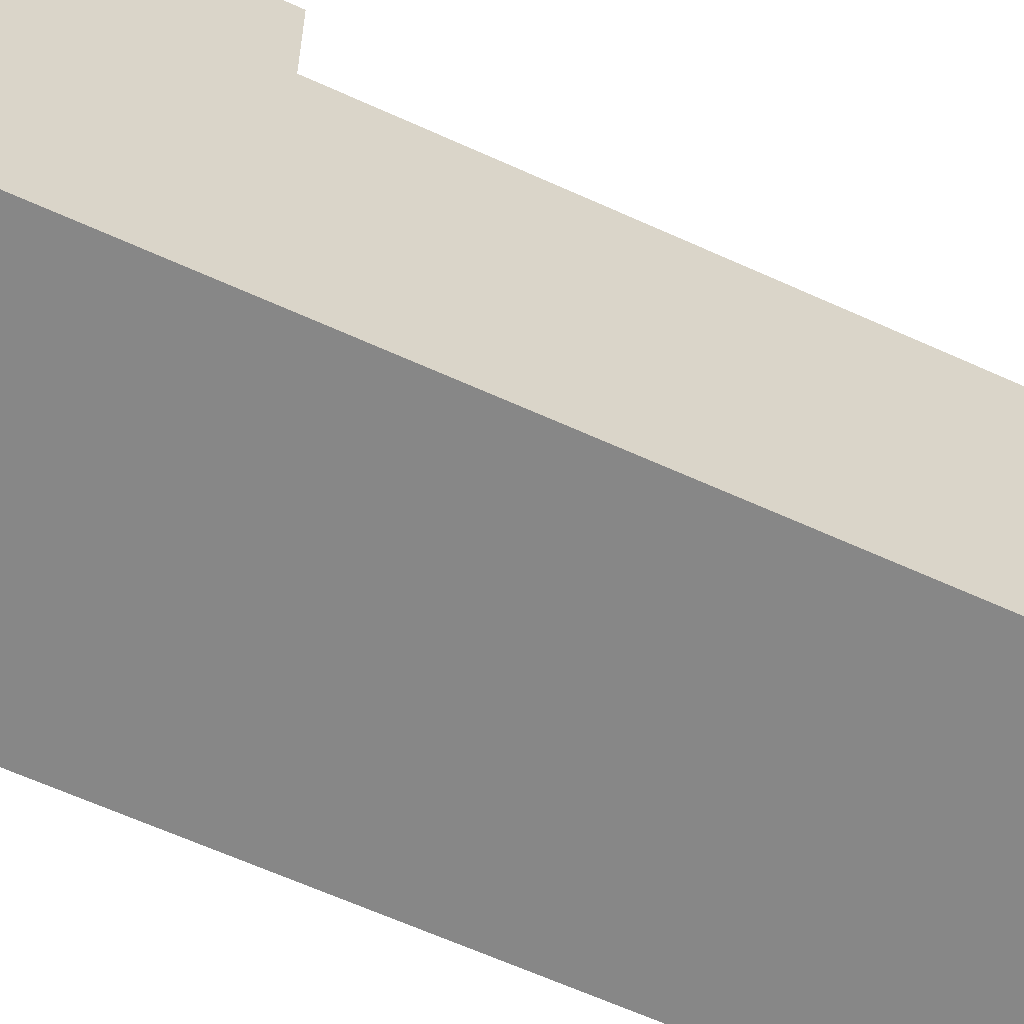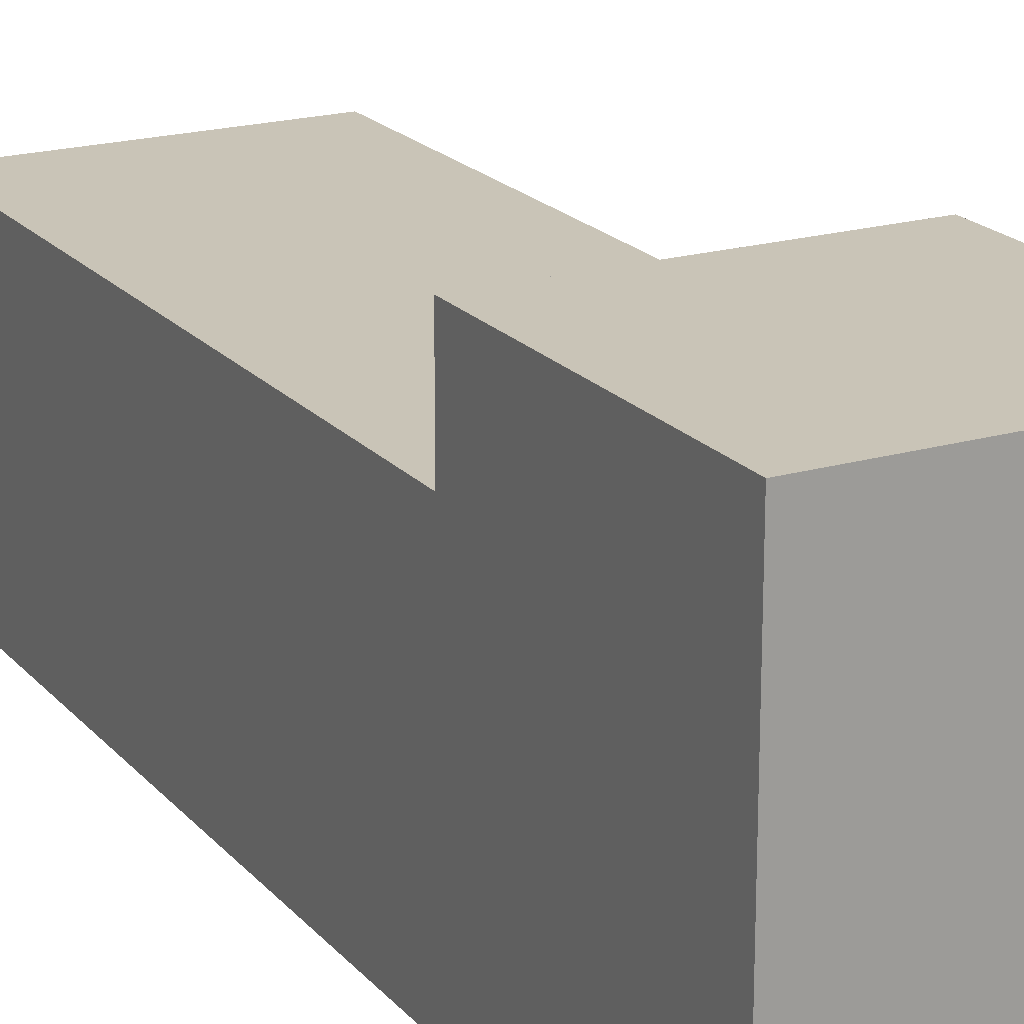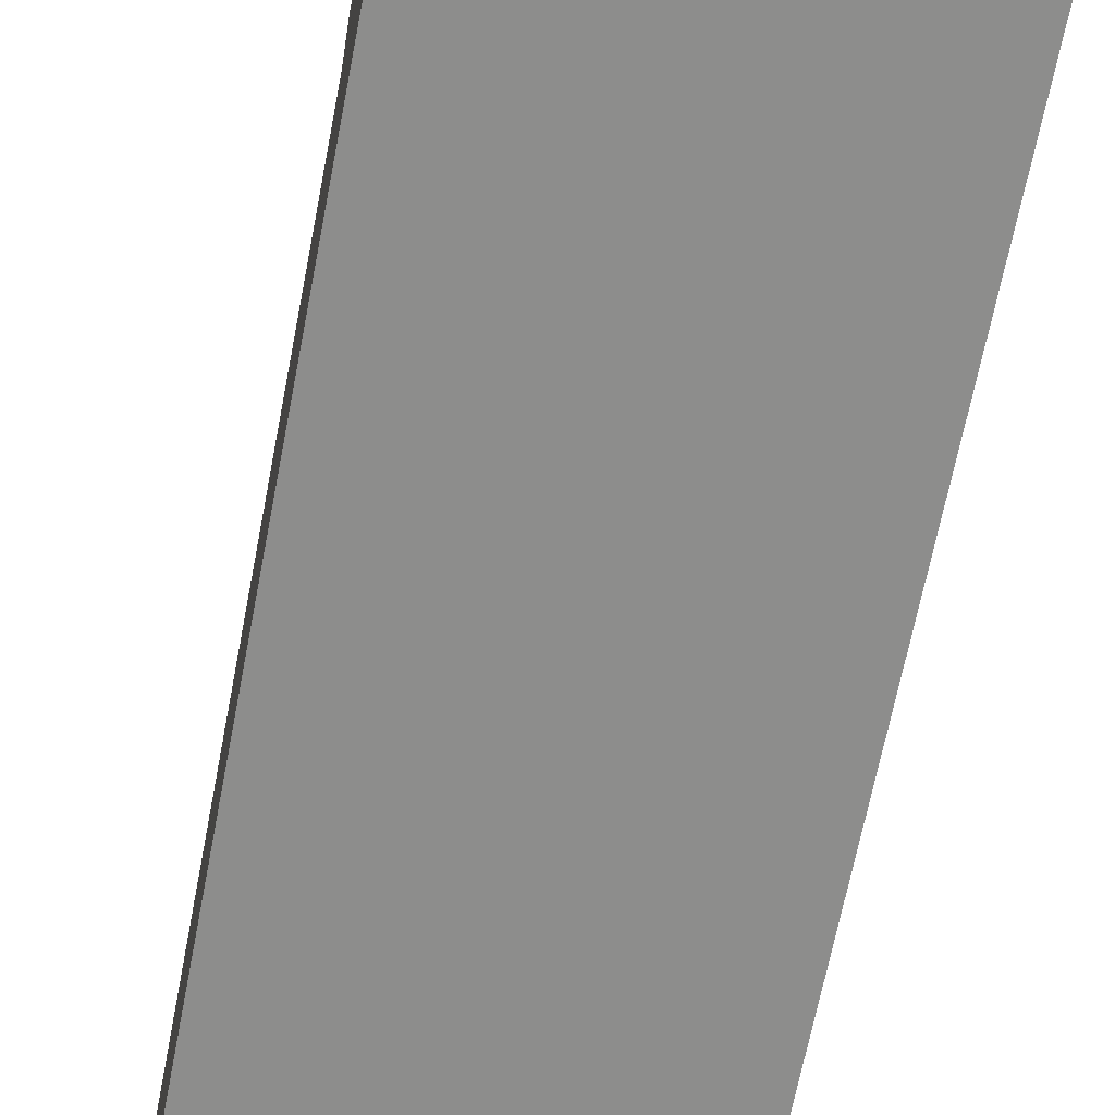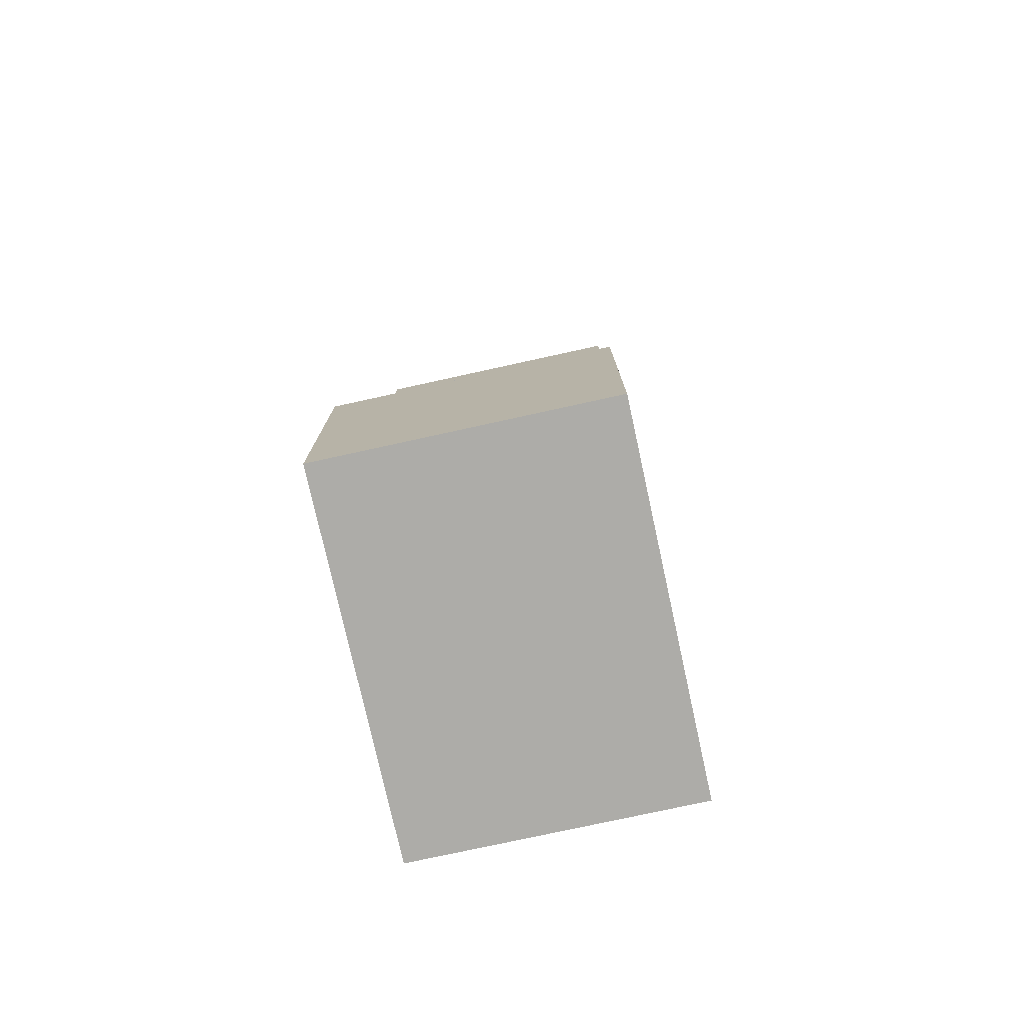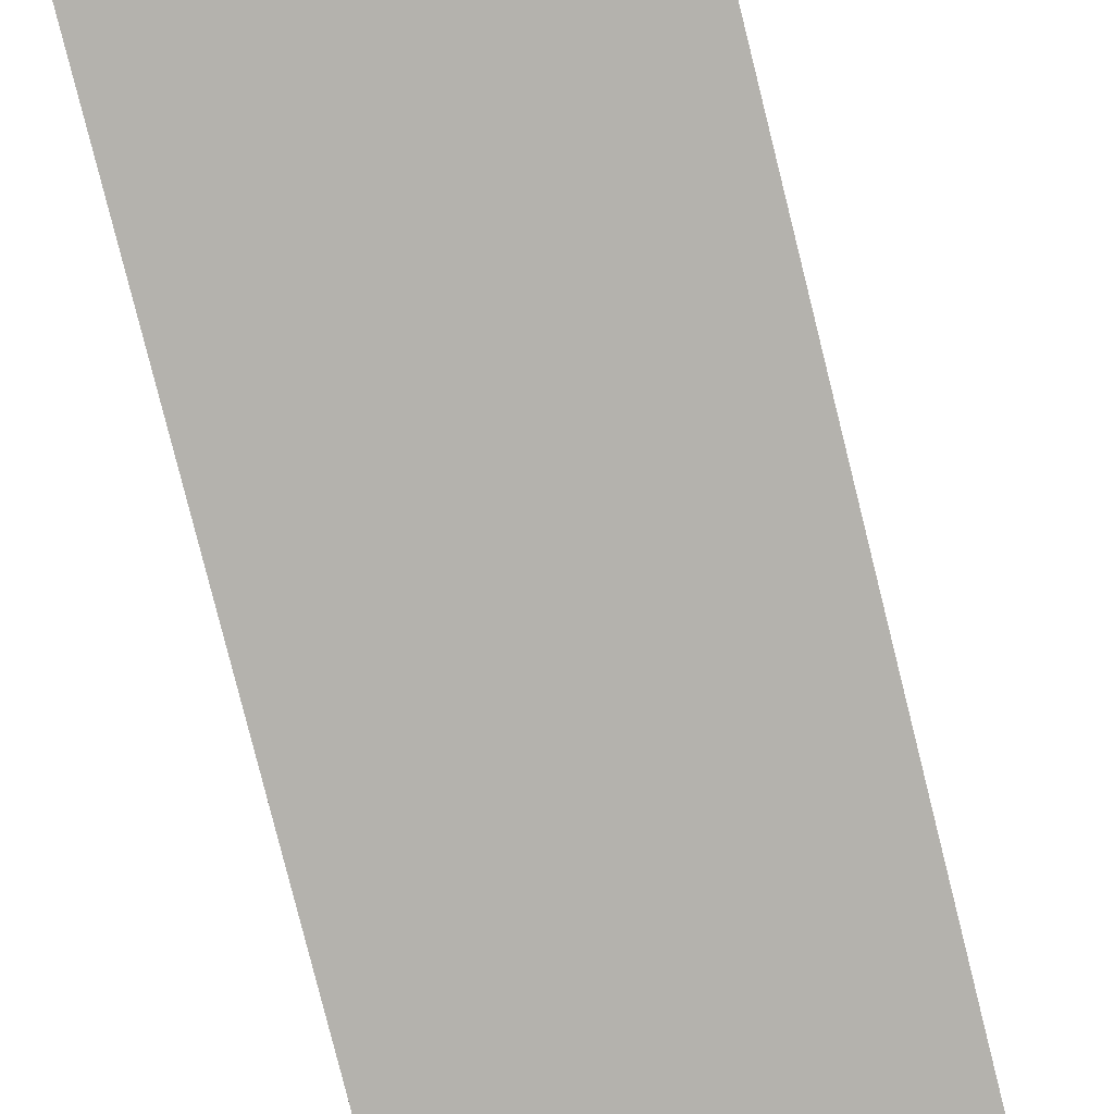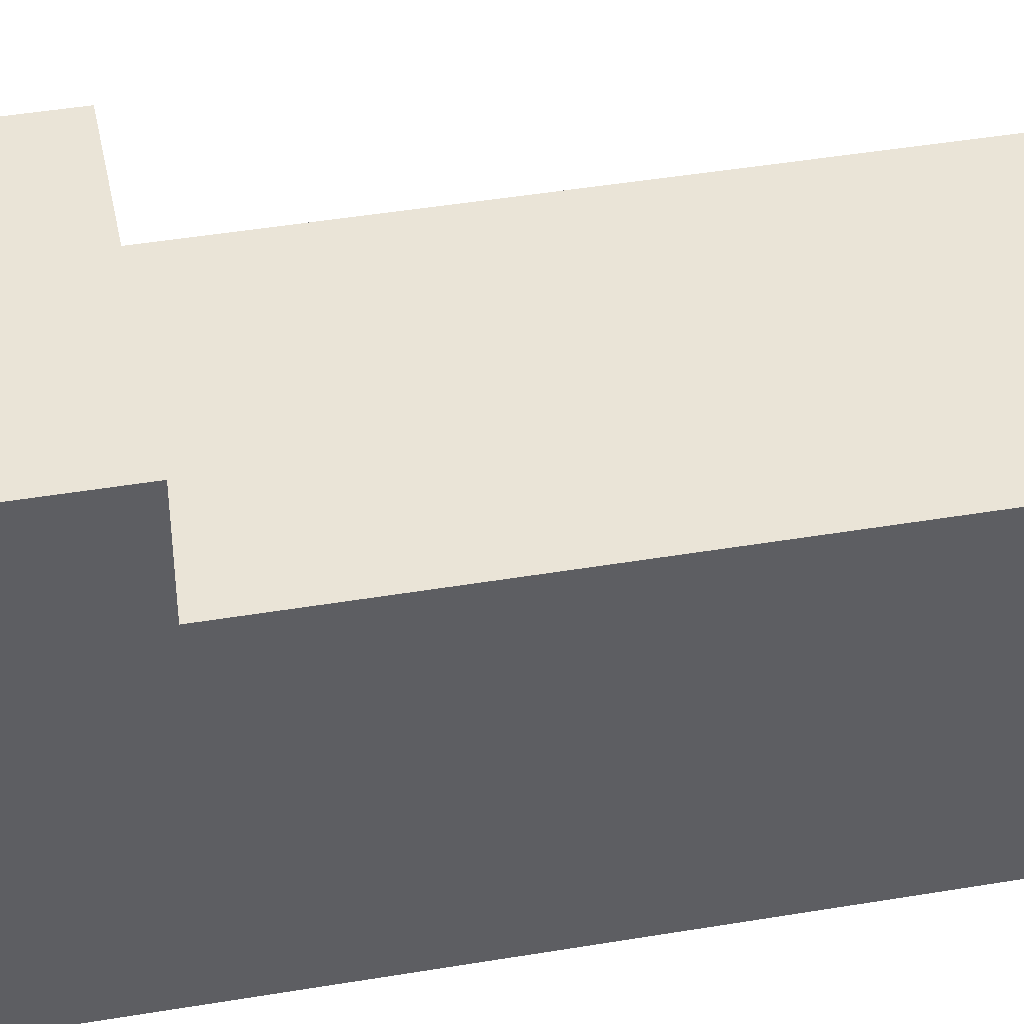
<metadata>
{"format":"obj","ext":"obj","renderer":"f3d","projection":"perspective","resolution":1024,"background":"white","views":[{"elev":-62.3,"azim":65.1,"up":"+Z"},{"elev":19.9,"azim":-28.3,"up":"+Z"},{"elev":-64.5,"azim":-10.8,"up":"+Z"},{"elev":-76.7,"azim":12.4,"up":"+Y"},{"elev":-79.5,"azim":14.0,"up":"+Z"},{"elev":43.8,"azim":78.8,"up":"+Z"}]}
</metadata>
<code>
v  0.0738 -0.4183 -0.0738
v  0.0738 -0.4183 0.0738
v  -0.0738 -0.4183 0.0738
v  -0.0738 -0.4183 -0.0738
v  0.0738 0.0738 -0.0738
v  -0.0738 0.0738 -0.0738
v  -0.0738 0.0738 0.0738
v  0.0738 0.0738 0.0738
v  -0.0738 -0.2707 -0.0738
v  0.0738 -0.2707 -0.0738
v  -0.0738 -0.2707 0.0738
v  0.0738 -0.4183 0.123
v  0.0738 -0.2707 0.123
v  -0.0738 -0.2707 0.123
v  -0.0738 -0.4183 0.123
v  0.0738 -0.2707 0.0738
g arm_right
f 1 2 3 4
f 5 6 7 8
f 4 9 10 1
f 3 11 9 4
f 12 13 14 15
f 1 10 16 2
f 6 5 10 9
f 7 6 9 11
f 8 7 11 16
f 5 8 16 10
f 3 2 12 15
f 2 16 13 12
f 16 11 14 13
f 11 3 15 14

</code>
